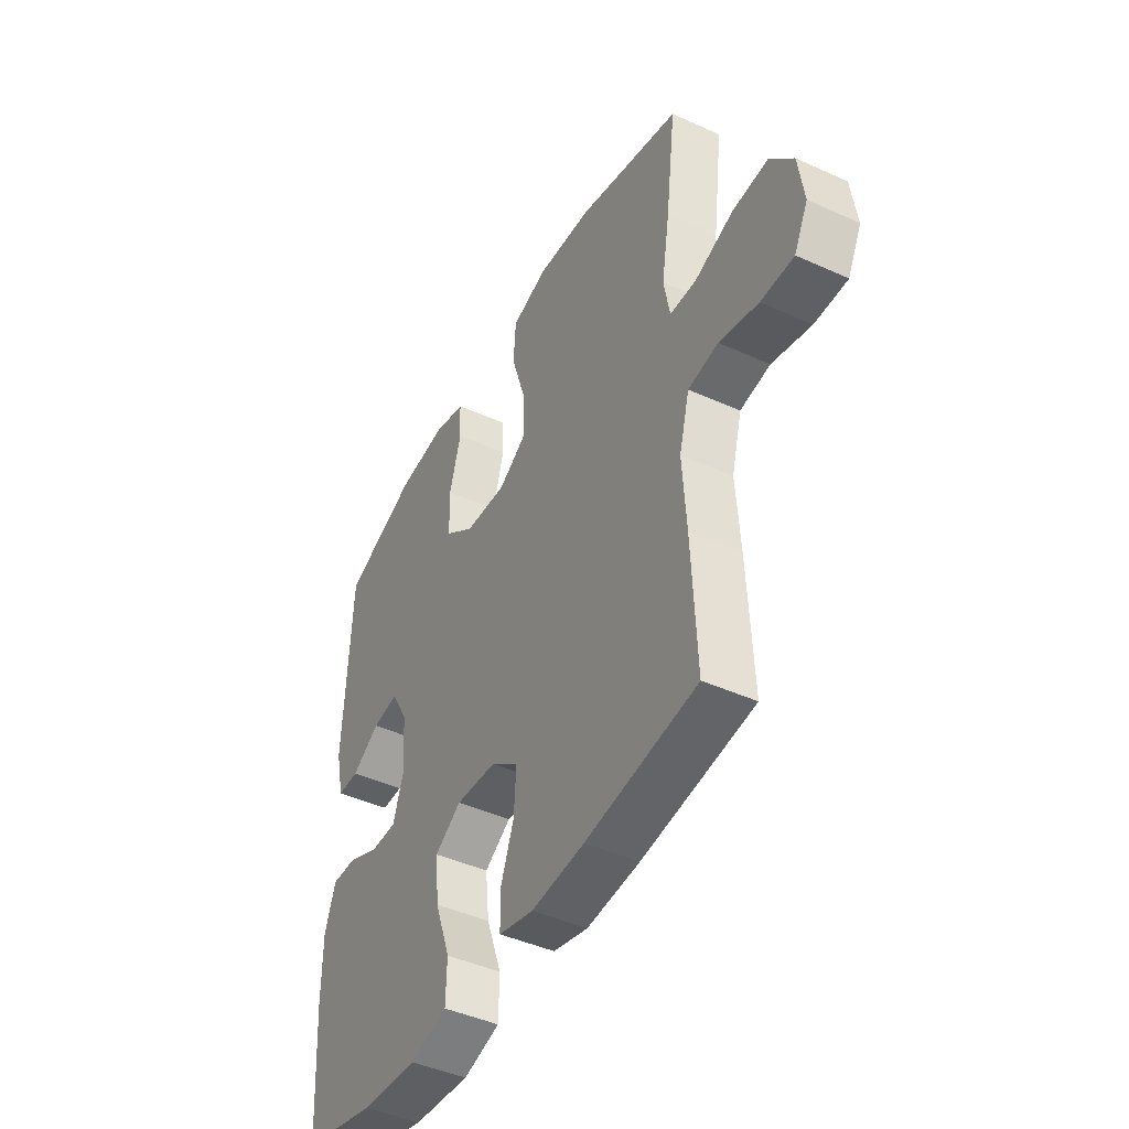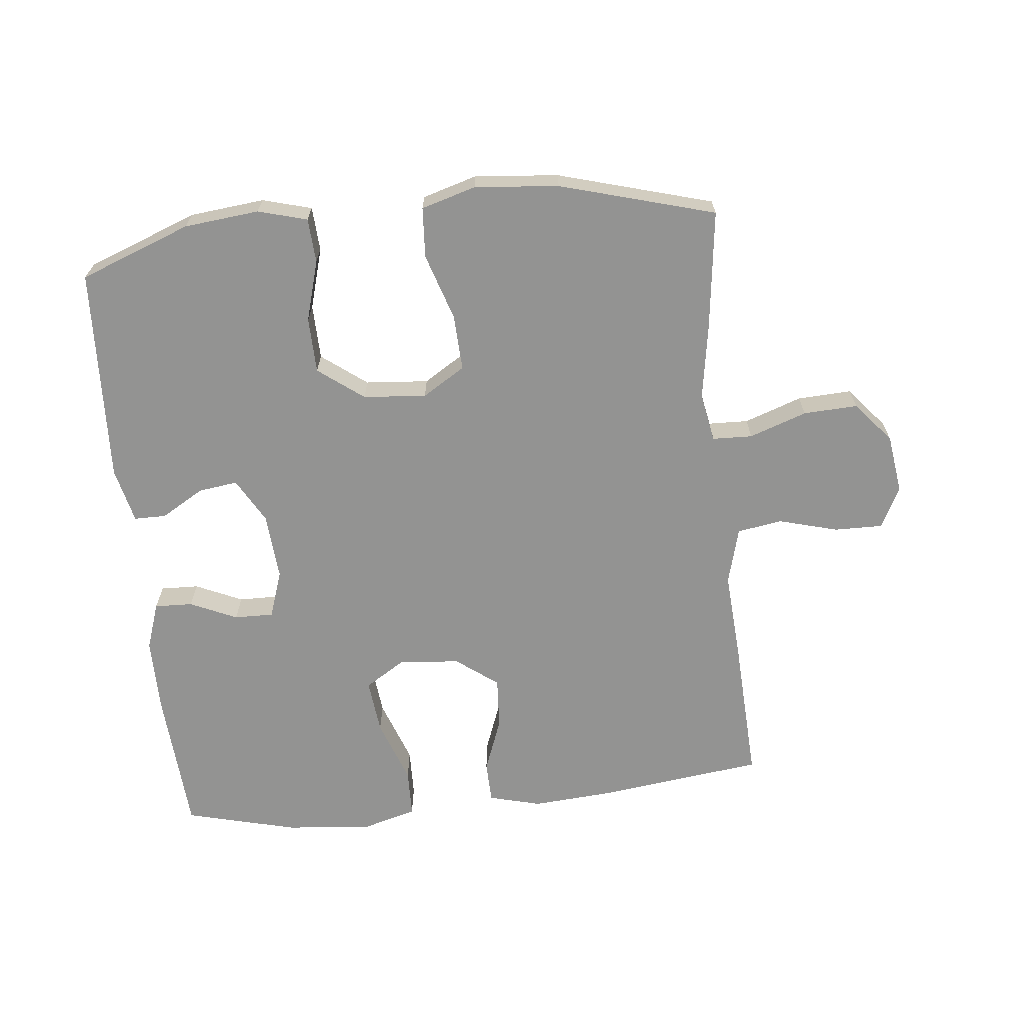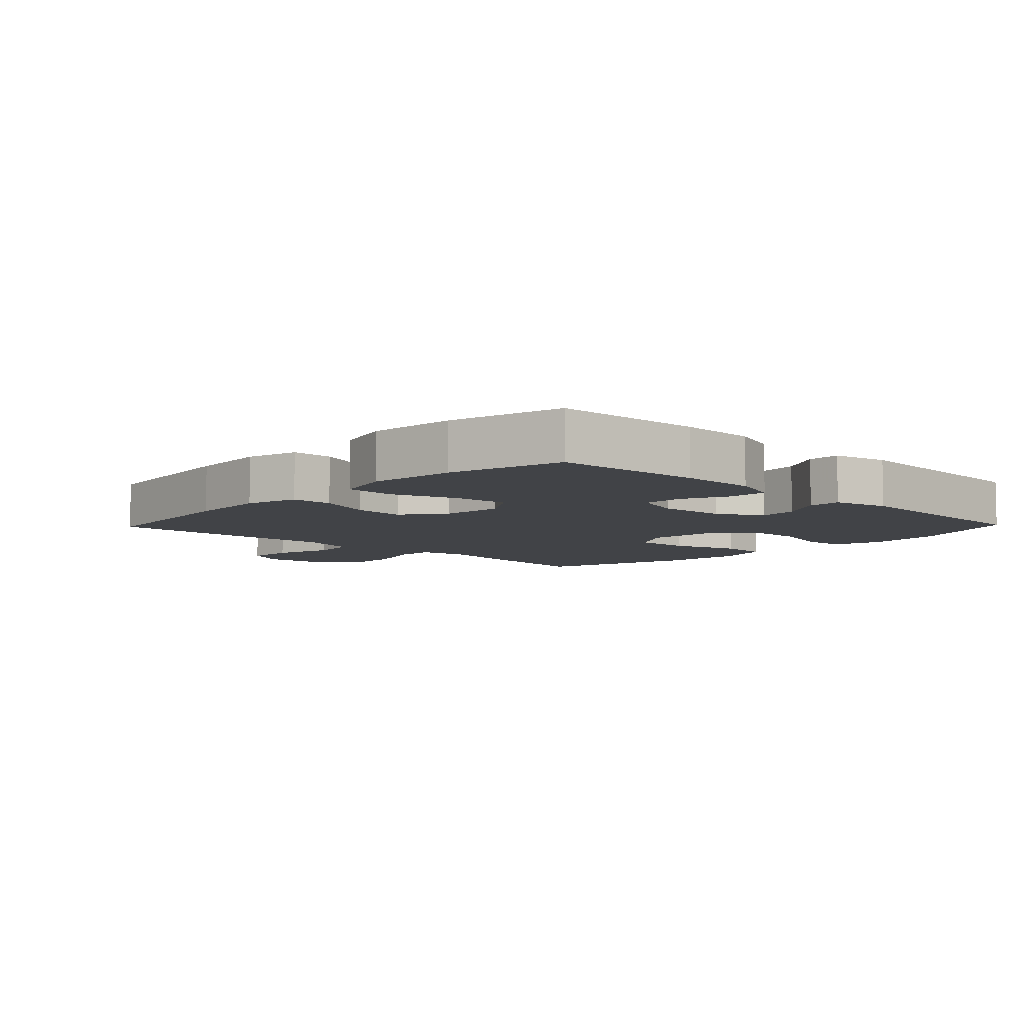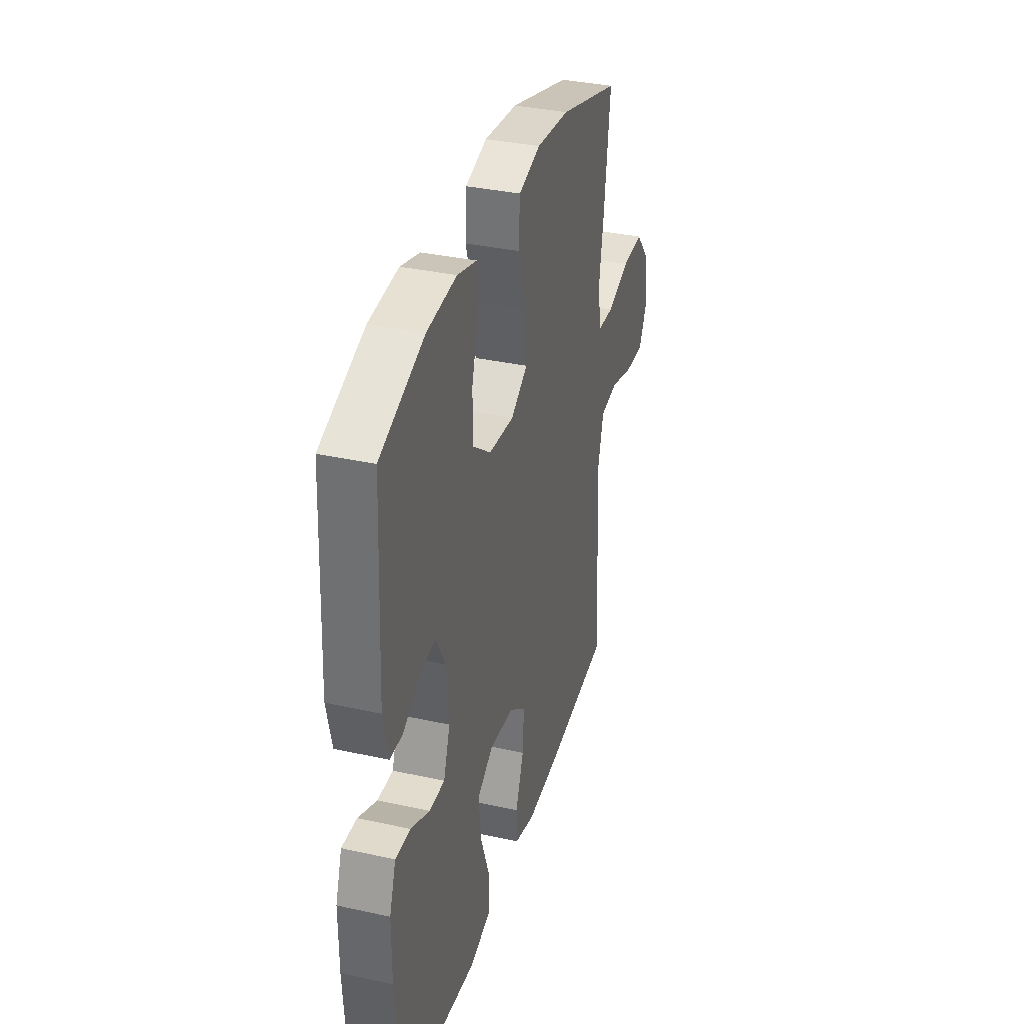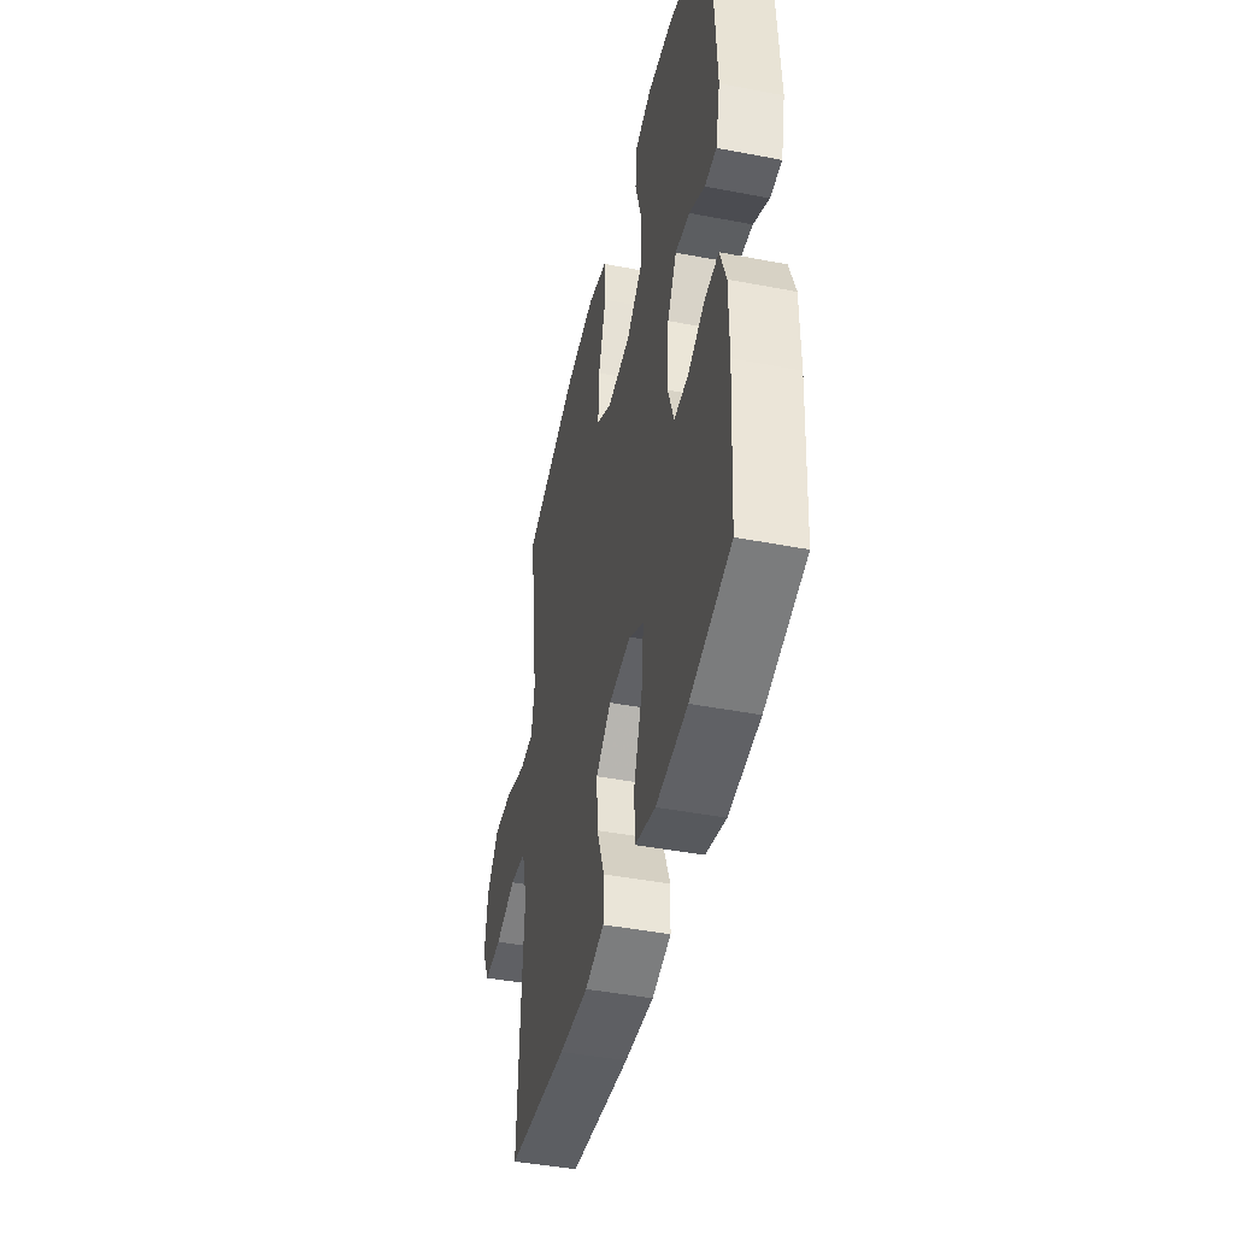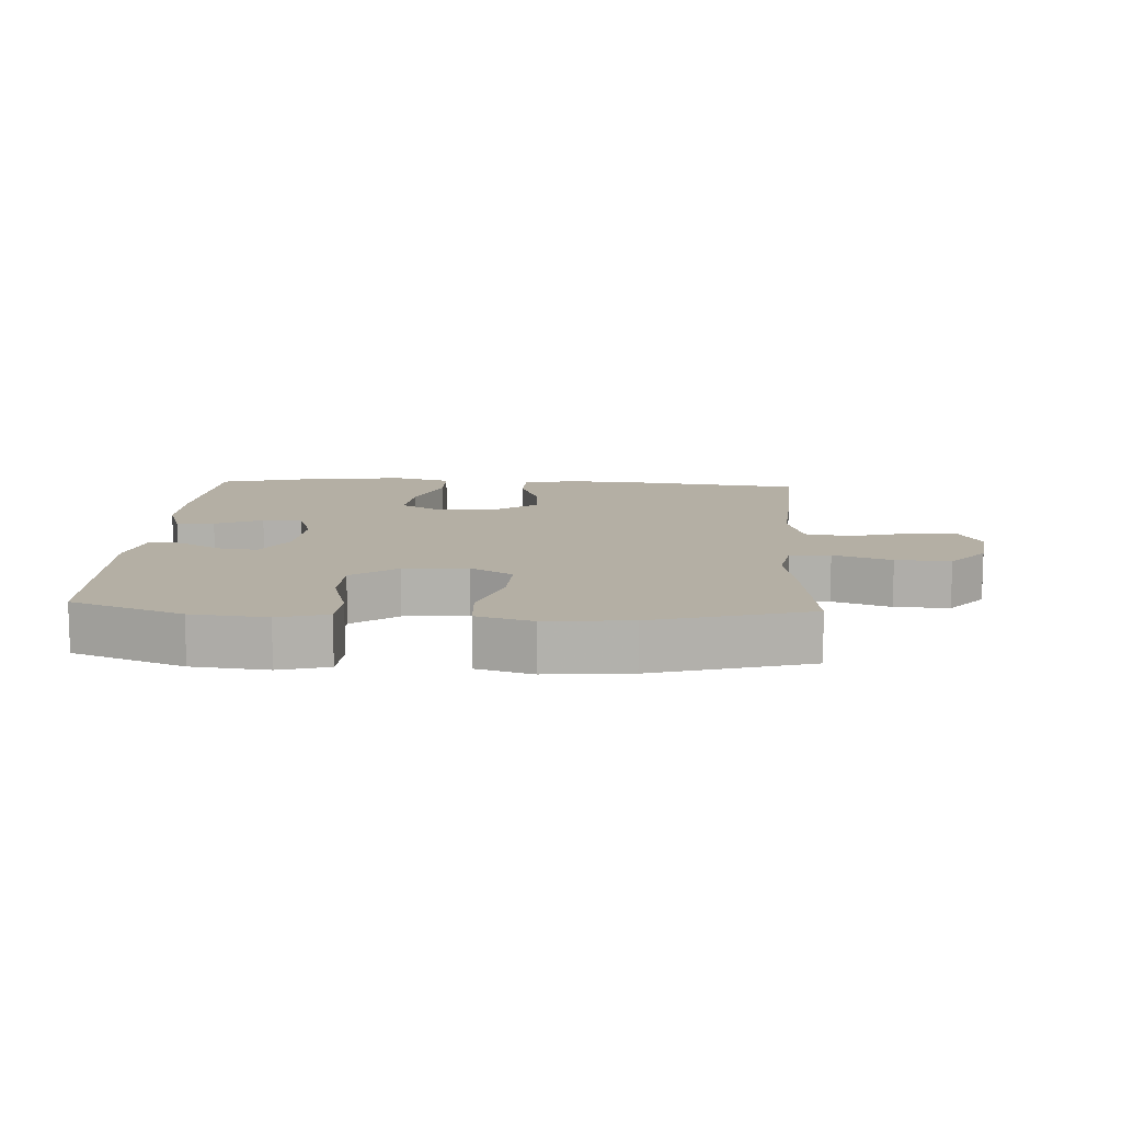
<metadata>
{"format":"obj","ext":"obj","renderer":"f3d","projection":"perspective","resolution":1024,"background":"white","views":[{"elev":-44.7,"azim":62.3,"up":"+Z"},{"elev":-66.6,"azim":6.0,"up":"+Y"},{"elev":-7.0,"azim":-133.9,"up":"+Y"},{"elev":34.8,"azim":-73.5,"up":"+Z"},{"elev":-44.5,"azim":-102.6,"up":"+Z"},{"elev":11.3,"azim":3.3,"up":"+Y"}]}
</metadata>
<code>
v 0.5 0.07 0.5
v 0.477 0.07 0.315
v 0.458 0.07 0.198
v 0.472 0.07 0.122
v 0.534 0.07 0.12
v 0.623 0.07 0.151
v 0.707 0.07 0.155
v 0.76 0.07 0.092
v 0.773 0.07 0
v 0.741 0.07 -0.063
v 0.665 0.07 -0.062
v 0.574 0.07 -0.037
v 0.504 0.07 -0.048
v 0.48 0.07 -0.137
v 0.489 0.07 -0.27
v 0.5 0.07 -0.5
v 0.241 0.07 -0.532
v 0.117 0.07 -0.541
v 0.036 0.07 -0.52
v 0.034 0.07 -0.456
v 0.066 0.07 -0.371
v 0.071 0.07 -0.291
v 0.006 0.07 -0.242
v -0.089 0.07 -0.234
v -0.151 0.07 -0.273
v -0.142 0.07 -0.358
v -0.106 0.07 -0.458
v -0.108 0.07 -0.533
v -0.194 0.07 -0.557
v -0.327 0.07 -0.544
v -0.5 0.07 -0.5
v -0.515 0.07 -0.274
v -0.515 0.07 -0.157
v -0.49 0.07 -0.084
v -0.431 0.07 -0.086
v -0.358 0.07 -0.119
v -0.297 0.07 -0.12
v -0.272 0.07 -0.046
v -0.28 0.07 0.058
v -0.319 0.07 0.127
v -0.38 0.07 0.119
v -0.446 0.07 0.08
v -0.496 0.07 0.08
v -0.516 0.07 0.166
v -0.5 0.07 0.5
v -0.328 0.07 0.565
v -0.212 0.07 0.577
v -0.136 0.07 0.556
v -0.132 0.07 0.487
v -0.159 0.07 0.393
v -0.157 0.07 0.307
v -0.087 0.07 0.254
v 0.011 0.07 0.246
v 0.077 0.07 0.287
v 0.073 0.07 0.374
v 0.04 0.07 0.477
v 0.045 0.07 0.555
v 0.13 0.07 0.58
v 0.26 0.07 0.568
v 0.5 0 0.5
v 0.477 0 0.315
v 0.458 0 0.198
v 0.472 0 0.122
v 0.534 0 0.12
v 0.623 0 0.151
v 0.707 0 0.155
v 0.76 0 0.092
v 0.773 0 0
v 0.741 0 -0.063
v 0.665 0 -0.062
v 0.574 0 -0.037
v 0.504 0 -0.048
v 0.48 0 -0.137
v 0.489 0 -0.27
v 0.5 0 -0.5
v 0.241 0 -0.532
v 0.117 0 -0.541
v 0.036 0 -0.52
v 0.034 0 -0.456
v 0.066 0 -0.371
v 0.071 0 -0.291
v 0.006 0 -0.242
v -0.089 0 -0.234
v -0.151 0 -0.273
v -0.142 0 -0.358
v -0.106 0 -0.458
v -0.108 0 -0.533
v -0.194 0 -0.557
v -0.327 0 -0.544
v -0.5 0 -0.5
v -0.515 0 -0.274
v -0.515 0 -0.157
v -0.49 0 -0.084
v -0.431 0 -0.086
v -0.358 0 -0.119
v -0.297 0 -0.12
v -0.272 0 -0.046
v -0.28 0 0.058
v -0.319 0 0.127
v -0.38 0 0.119
v -0.446 0 0.08
v -0.496 0 0.08
v -0.516 0 0.166
v -0.5 0 0.5
v -0.328 0 0.565
v -0.212 0 0.577
v -0.136 0 0.556
v -0.132 0 0.487
v -0.159 0 0.393
v -0.157 0 0.307
v -0.087 0 0.254
v 0.011 0 0.246
v 0.077 0 0.287
v 0.073 0 0.374
v 0.04 0 0.477
v 0.045 0 0.555
v 0.13 0 0.58
v 0.26 0 0.568
f 1 2 3
f 59 1 3
f 58 59 3
f 57 58 3
f 56 57 3
f 55 56 3
f 54 55 3 4
f 53 54 4
f 52 53 4
f 48 49 50
f 47 48 50
f 46 47 50
f 45 46 50
f 44 45 50
f 43 44 50
f 42 43 50
f 41 42 50
f 40 41 50 51
f 39 40 51 52
f 34 35 36
f 33 34 36
f 32 33 36
f 31 32 36
f 30 31 36
f 29 30 36
f 28 29 36
f 27 28 36
f 26 27 36
f 25 26 36 37
f 24 25 37 38
f 19 20 21
f 18 19 21
f 17 18 21
f 16 17 21
f 15 16 21
f 14 15 21
f 13 14 21 22
f 10 11 12
f 9 10 12
f 8 9 12
f 7 8 12
f 6 7 12
f 5 6 12
f 4 5 12 13
f 52 4 13
f 39 52 13
f 38 39 13
f 24 38 13
f 23 24 13
f 13 22 23
f 62 61 60
f 62 60 118
f 62 118 117
f 62 117 116
f 62 116 115
f 62 115 114
f 63 62 114 113
f 63 113 112
f 63 112 111
f 109 108 107
f 109 107 106
f 109 106 105
f 109 105 104
f 109 104 103
f 109 103 102
f 109 102 101
f 109 101 100
f 110 109 100 99
f 111 110 99 98
f 95 94 93
f 95 93 92
f 95 92 91
f 95 91 90
f 95 90 89
f 95 89 88
f 95 88 87
f 95 87 86
f 95 86 85
f 96 95 85 84
f 97 96 84 83
f 80 79 78
f 80 78 77
f 80 77 76
f 80 76 75
f 80 75 74
f 80 74 73
f 81 80 73 72
f 71 70 69
f 71 69 68
f 71 68 67
f 71 67 66
f 71 66 65
f 71 65 64
f 72 71 64 63
f 72 63 111
f 72 111 98
f 72 98 97
f 72 97 83
f 72 83 82
f 82 81 72
f 1 60 61 2
f 2 61 62 3
f 3 62 63 4
f 4 63 64 5
f 5 64 65 6
f 6 65 66 7
f 7 66 67 8
f 8 67 68 9
f 9 68 69 10
f 10 69 70 11
f 11 70 71 12
f 12 71 72 13
f 13 72 73 14
f 14 73 74 15
f 15 74 75 16
f 16 75 76 17
f 17 76 77 18
f 18 77 78 19
f 19 78 79 20
f 20 79 80 21
f 21 80 81 22
f 22 81 82 23
f 23 82 83 24
f 24 83 84 25
f 25 84 85 26
f 26 85 86 27
f 27 86 87 28
f 28 87 88 29
f 29 88 89 30
f 30 89 90 31
f 31 90 91 32
f 32 91 92 33
f 33 92 93 34
f 34 93 94 35
f 35 94 95 36
f 36 95 96 37
f 37 96 97 38
f 38 97 98 39
f 39 98 99 40
f 40 99 100 41
f 41 100 101 42
f 42 101 102 43
f 43 102 103 44
f 44 103 104 45
f 45 104 105 46
f 46 105 106 47
f 47 106 107 48
f 48 107 108 49
f 49 108 109 50
f 50 109 110 51
f 51 110 111 52
f 52 111 112 53
f 53 112 113 54
f 54 113 114 55
f 55 114 115 56
f 56 115 116 57
f 57 116 117 58
f 58 117 118 59
f 59 118 60 1

</code>
